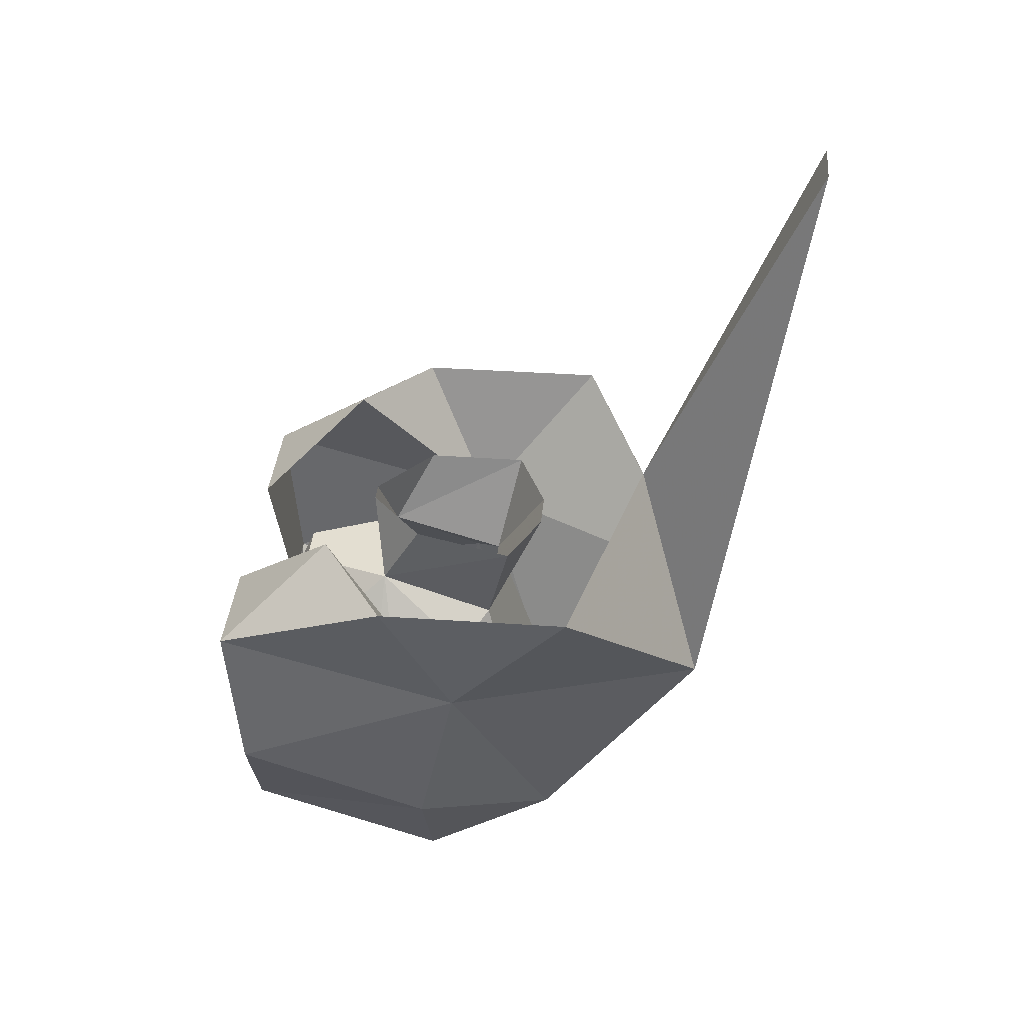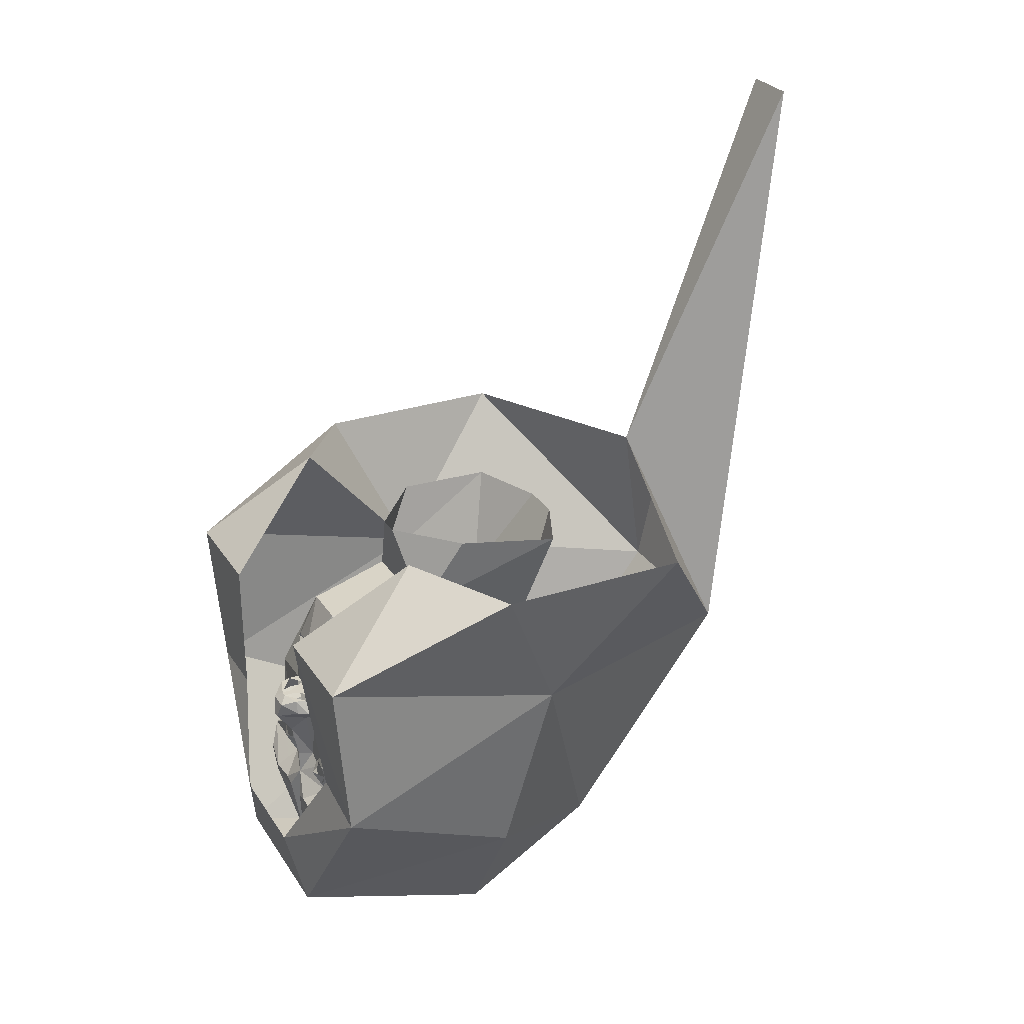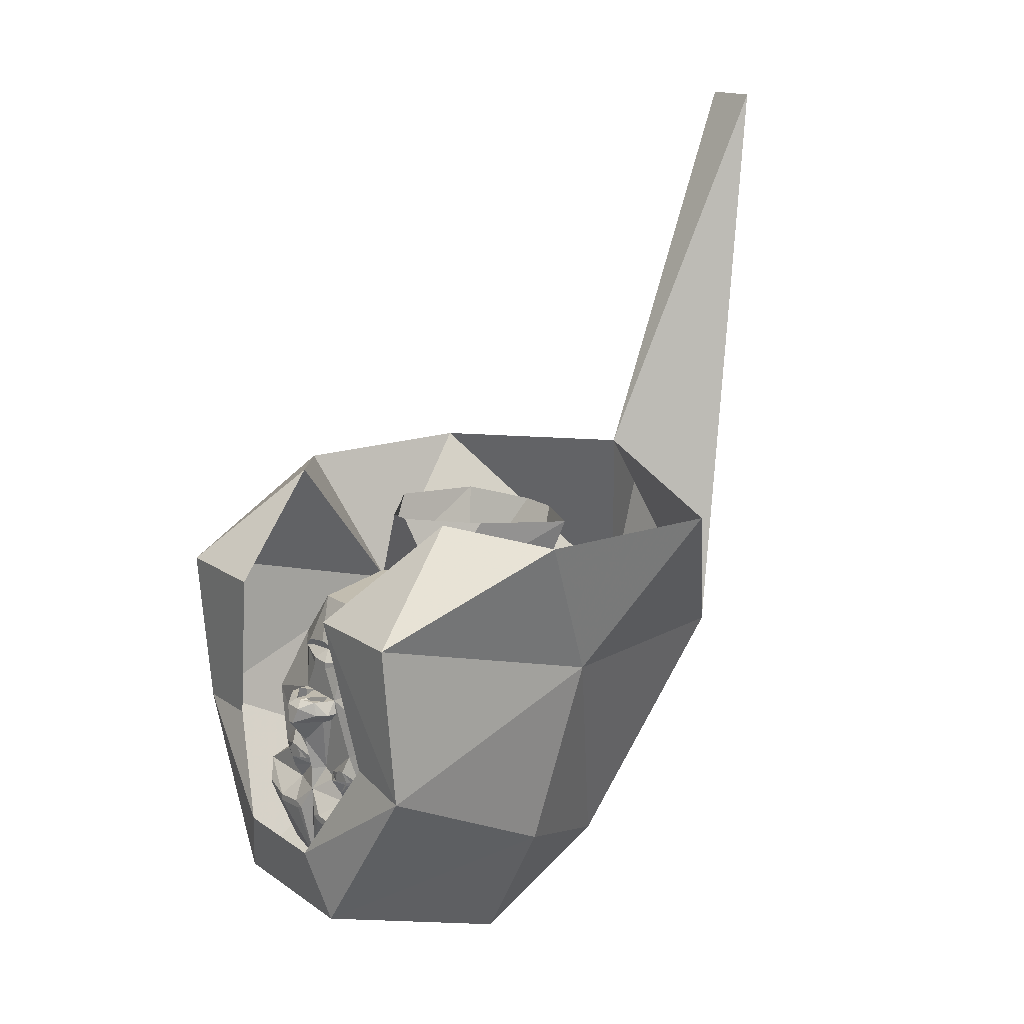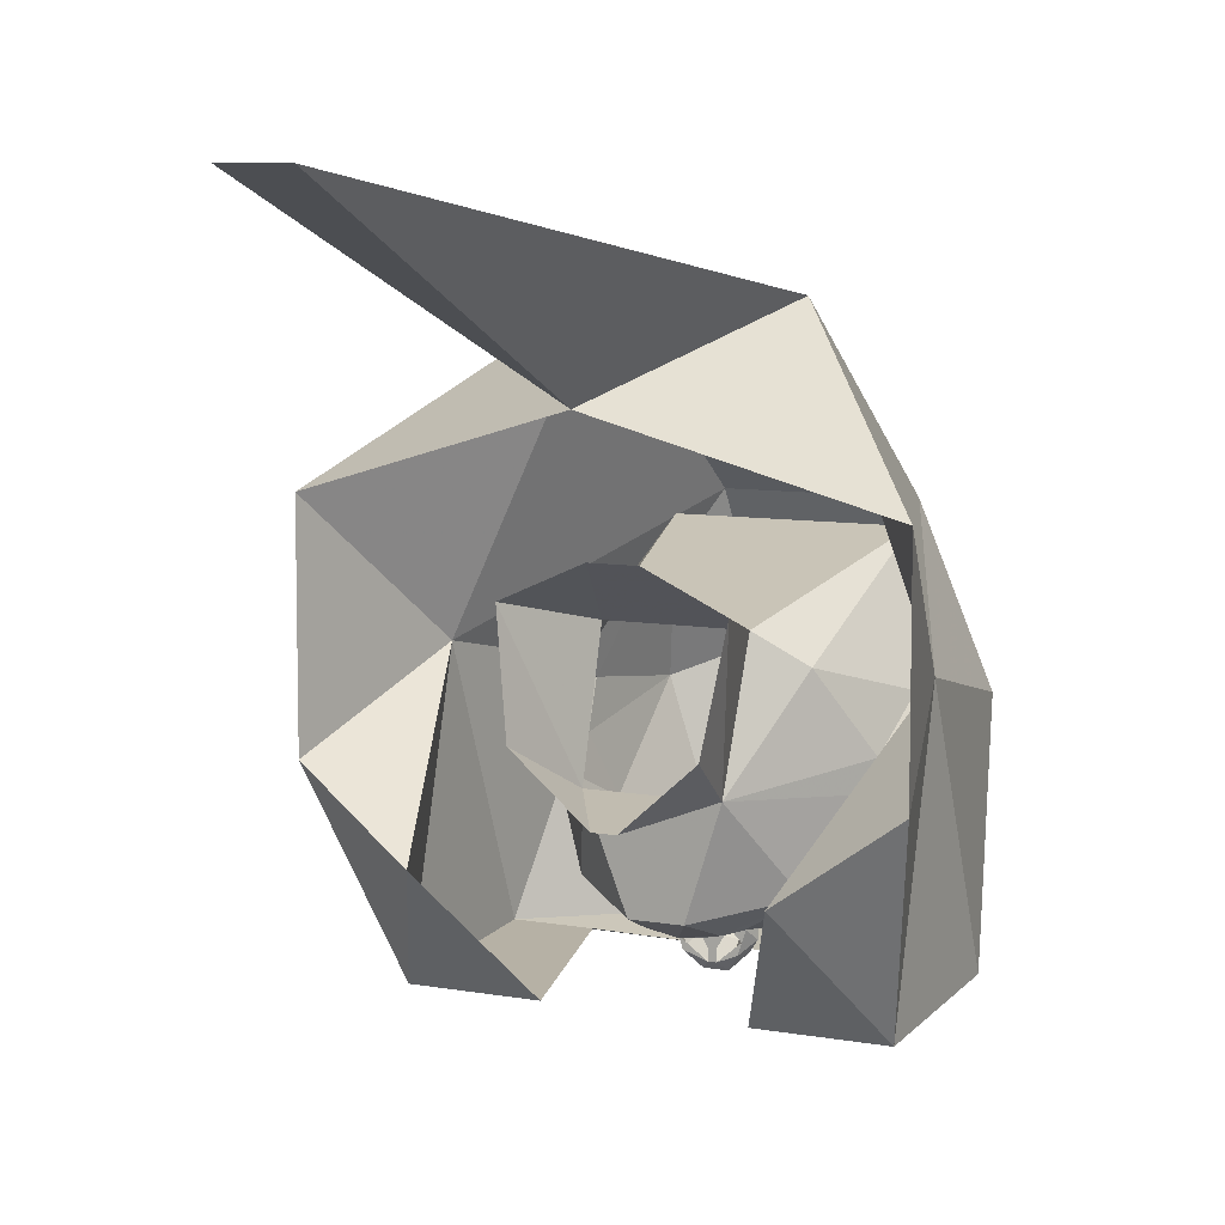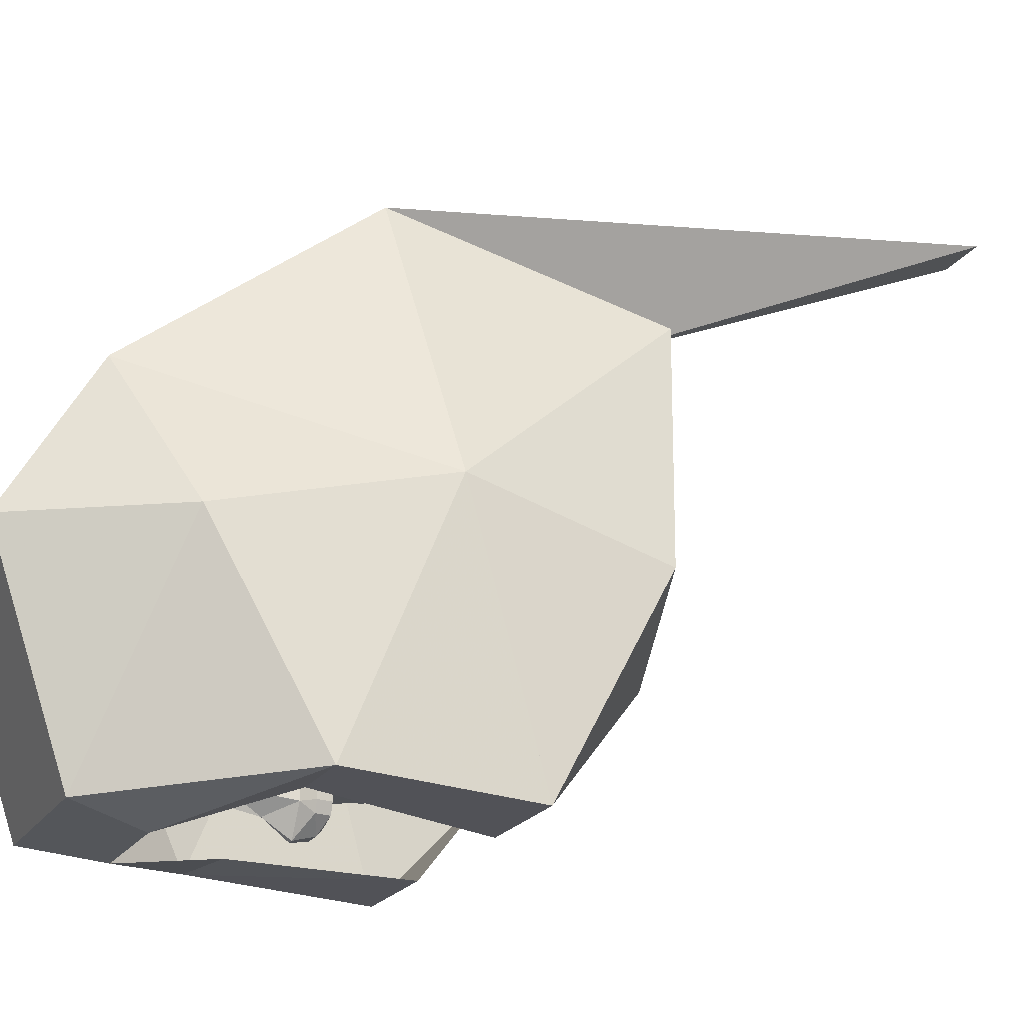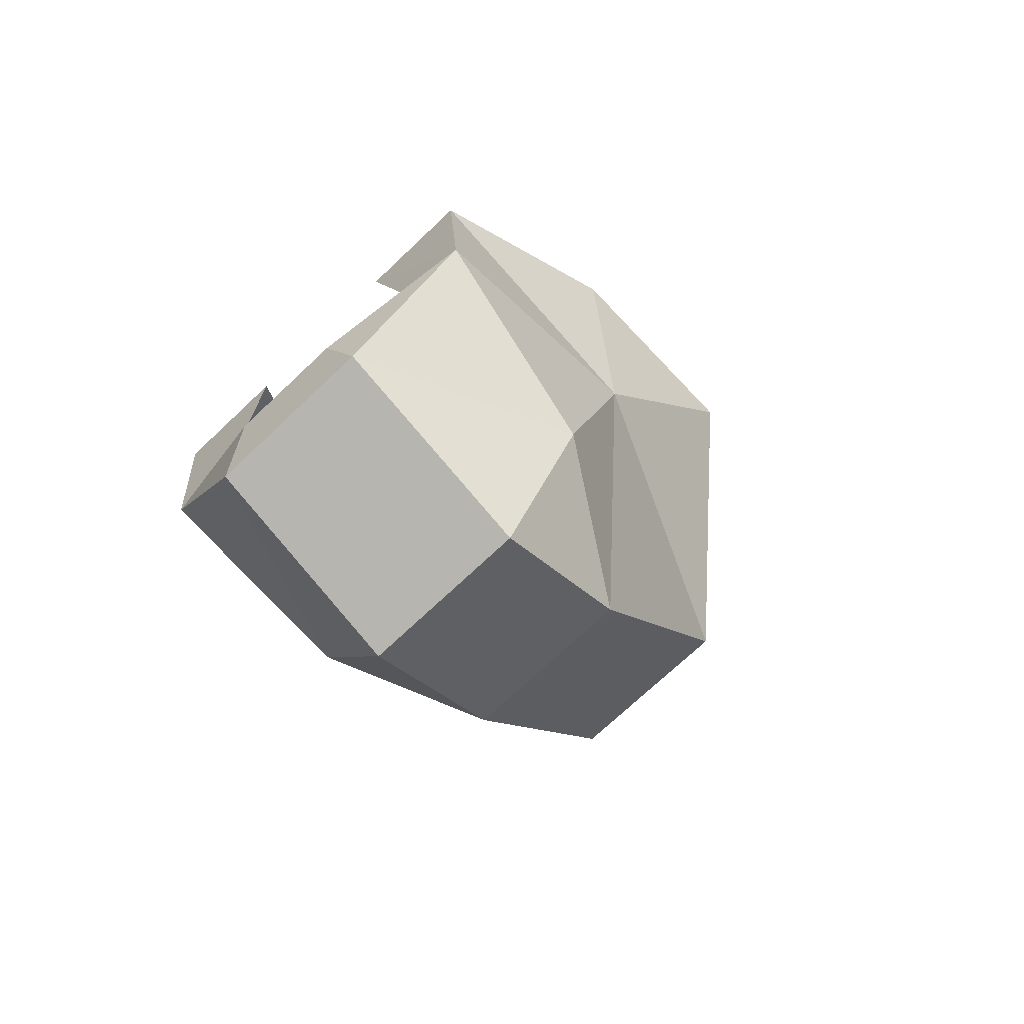
<metadata>
{"format":"obj","ext":"obj","renderer":"f3d","projection":"perspective","resolution":1024,"background":"white","views":[{"elev":37.0,"azim":-84.9,"up":"+Y"},{"elev":28.0,"azim":-116.4,"up":"+Y"},{"elev":15.8,"azim":-125.9,"up":"+Y"},{"elev":8.1,"azim":-153.4,"up":"+Z"},{"elev":-19.8,"azim":67.5,"up":"+Z"},{"elev":-71.9,"azim":-136.5,"up":"+Y"}]}
</metadata>
<code>
o npc/grail_maiden/chat
v -23 -58 44
v 25 -58 44
v 25 6 92
v -23 6 92
v 25 -82 4
v -23 -82 4
v -47 -42 4
v -55 14 16
v 49 -42 4
v 25 -62 -56
v -23 -62 -56
v 57 -14 -52
v 17 -42 -60
v -55 -14 -52
v -55 34 -56
v -39 62 -24
v -67 58 -4
v -67 58 52
v -23 34 -56
v -35 -10 -52
v -15 -42 -60
v 1 66 72
v -7 178 120
v 9 178 120
v 69 58 52
v 57 14 16
v 37 -14 -52
v 25 34 -56
v 57 34 -56
v 41 62 -24
v 69 58 -4
v -10 14 -42
v -9 15 -41
v 0 16 -41
v -3 13 -44
v -3 11 -44
v -8 2 -44
v -26 13 -33
v -13 14 -41
v -9 17 -42
v 0 19 -43
v 9 17 -42
v 9 15 -41
v 10 14 -42
v 3 13 -44
v 3 11 -44
v 4 2 -44
v -4 2 -44
v -7 2 -47
v -9 -2 -47
v -9 -2 -44
v -16 -14 -44
v -32 -6 -40
v -40 -10 -16
v -40 -2 -12
v -16 32 -10
v -7 31 -37
v 13 14 -41
v 26 13 -33
v 8 2 -44
v 32 -30 -44
v 26 -23 -37
v 37 -27 -24
v 25 -56 -40
v 26 -36 -48
v 26 -35 -48
v 16 -36 -50
v 13 -30 -44
v 21 -23 -44
v 22 -21 -44
v 32 -6 -40
v 40 -10 -16
v 40 -18 -8
v 37 -54 0
v 18 -72 8
v 0 -68 -32
v 0 -52 -48
v 16 -38 -50
v 6 -37 -50
v 7 -35 -50
v 0 -29 -48
v 7 -24 -44
v 14 -26 -46
v 15 -19 -46
v 16 -14 -44
v 40 -2 -12
v 40 -10 -8
v 44 -18 -8
v 40 -22 4
v 28 -38 40
v 0 -58 32
v -18 -72 8
v -25 -56 -40
v -16 -38 -50
v -6 -37 -50
v -4 -36 -50
v 4 -36 -50
v -37 -27 -24
v -27 -23 -37
v -32 -30 -44
v -37 -54 0
v -40 -18 -8
v -22 -21 -44
v -21 -23 -44
v -13 -30 -44
v -16 -36 -50
v -26 -35 -48
v -26 -36 -48
v -7 -35 -50
v 27 14 16
v 16 32 -10
v 17 21 24
v 40 -14 8
v 38 2 -4
v 6 31 -37
v -3 54 -14
v 3 54 -14
v 22 54 2
v 26 51 31
v 6 50 40
v -6 50 40
v -17 21 24
v -29 -38 40
v -28 14 16
v -40 -14 8
v -40 -22 4
v -44 -18 -8
v -40 -10 -8
v -44 -14 8
v -38 2 -4
v -44 -22 4
v 44 -14 8
v 44 -22 4
v -7 -24 -44
v -2 -22 -44
v 0 -22 -48
v 2 -22 -44
v 6 -22 -44
v -15 -19 -46
v -14 -26 -46
v -6 -22 -44
v -6 -5 -44
v -6 -5 -47
v 0 -12 -50
v 6 -5 -47
v 6 -5 -44
v -26 51 31
v -21 54 2
v -12 -22 -48
v 12 -22 -48
v 1 2 -49
v -1 2 -49
v 1 2 -52
v -1 2 -52
v 3 0 -54
v -3 0 -54
v -6 2 -50
v -7 -2 -50
v -1 -5 -55
v 8 2 -47
v 9 -2 -44
v 9 -2 -47
v 7 2 -50
v 8 -2 -50
v 1 -5 -55
v -13 -24 -46
v -15 -24 -46
v -16 -23 -46
v -16 -21 -46
v -15 -20 -46
v -13 -20 -46
v -12 -21 -46
v -12 -23 -46
v -13 -25 -46
v -15 -25 -46
v -17 -23 -46
v -17 -21 -46
v -13 -19 -46
v -11 -21 -46
v -11 -23 -46
v 11 -23 -46
v 11 -21 -46
v 13 -19 -46
v 17 -21 -46
v 17 -23 -46
v 15 -25 -46
v 13 -25 -46
v 12 -23 -46
v 12 -21 -46
v 13 -20 -46
v 15 -20 -46
v 16 -21 -46
v 16 -23 -46
v 15 -24 -46
v 13 -24 -46
f 1 2 3
f 1 3 4
f 1 4 2
f 1 2 5
f 1 5 6
f 1 6 7
f 1 7 8
f 1 8 4
f 1 4 8
f 1 8 7
f 1 7 6
f 1 6 2
f 2 6 5
f 2 5 9
f 2 9 5
f 5 9 10
f 5 10 6
f 5 6 11
f 5 11 10
f 5 10 9
f 9 10 12
f 9 12 10
f 10 12 13
f 10 13 11
f 10 11 6
f 6 11 7
f 6 7 11
f 11 7 14
f 11 14 7
f 7 14 8
f 7 8 14
f 14 8 15
f 14 15 8
f 8 15 16
f 8 16 17
f 8 17 18
f 8 18 4
f 8 4 18
f 8 18 17
f 8 17 15
f 15 17 16
f 15 16 19
f 15 19 16
f 19 15 14
f 19 14 20
f 19 20 15
f 15 20 14
f 14 20 21
f 14 21 20
f 21 14 11
f 21 11 13
f 21 13 10
f 21 10 11
f 21 11 14
f 22 4 23
f 22 23 24
f 22 24 3
f 22 3 25
f 25 3 26
f 25 26 3
f 3 26 2
f 3 2 4
f 12 27 13
f 12 13 27
f 12 27 28
f 12 28 29
f 12 29 27
f 27 29 28
f 28 29 30
f 28 30 29
f 29 30 31
f 29 31 26
f 29 26 30
f 30 26 31
f 31 26 25
f 31 25 26
f 26 29 12
f 26 12 9
f 26 9 2
f 26 2 9
f 26 9 12
f 26 12 29
f 18 4 22
f 4 3 24
f 4 24 23
f 26 3 2
f 13 12 10
f 32 33 34
f 32 34 35
f 32 35 36
f 32 36 37
f 32 37 38
f 32 38 39
f 32 39 33
f 33 39 40
f 33 40 34
f 34 40 41
f 34 41 42
f 34 42 43
f 34 43 44
f 34 44 45
f 34 45 35
f 35 45 46
f 35 46 36
f 36 46 47
f 36 47 48
f 36 48 37
f 37 48 49
f 37 49 50
f 37 50 51
f 37 51 52
f 37 52 53
f 37 53 38
f 38 53 54
f 38 54 55
f 38 55 56
f 38 56 57
f 38 57 40
f 38 40 39
f 58 44 43
f 58 43 42
f 58 42 59
f 58 59 44
f 44 59 60
f 44 60 46
f 44 46 45
f 61 62 63
f 61 63 64
f 61 64 65
f 61 65 66
f 61 66 67
f 61 67 68
f 61 68 69
f 61 69 62
f 62 69 70
f 62 70 71
f 62 71 63
f 63 71 72
f 63 72 73
f 63 73 74
f 63 74 64
f 64 74 75
f 64 75 76
f 64 76 77
f 64 77 78
f 64 78 65
f 65 78 66
f 66 78 67
f 67 78 79
f 67 79 80
f 67 80 68
f 68 80 81
f 68 81 82
f 68 82 83
f 68 83 69
f 69 83 70
f 70 83 84
f 70 84 85
f 70 85 71
f 71 85 60
f 71 60 59
f 71 59 72
f 72 59 86
f 72 86 87
f 72 87 73
f 73 87 87
f 73 87 88
f 73 88 89
f 73 89 74
f 74 89 90
f 74 90 75
f 75 90 91
f 75 91 92
f 75 92 76
f 76 92 93
f 76 93 77
f 77 93 94
f 77 94 95
f 77 95 96
f 77 96 81
f 77 81 97
f 77 97 79
f 77 79 78
f 98 99 100
f 98 100 93
f 98 93 101
f 98 101 102
f 98 102 54
f 98 54 53
f 98 53 99
f 99 53 103
f 99 103 104
f 99 104 100
f 100 104 105
f 100 105 106
f 100 106 107
f 100 107 108
f 100 108 93
f 93 108 94
f 94 108 106
f 94 106 109
f 94 109 96
f 94 96 95
f 110 111 112
f 110 112 90
f 110 90 113
f 110 113 114
f 110 114 111
f 111 114 86
f 111 86 59
f 111 59 115
f 111 115 57
f 111 57 56
f 111 56 116
f 111 116 117
f 111 117 118
f 111 118 119
f 111 119 112
f 112 119 120
f 112 120 121
f 112 121 122
f 112 122 90
f 90 122 123
f 90 123 91
f 91 123 92
f 92 123 101
f 92 101 93
f 122 56 124
f 122 124 123
f 123 124 125
f 123 125 126
f 123 126 101
f 101 126 102
f 102 126 127
f 102 127 128
f 102 128 128
f 102 128 54
f 54 128 55
f 55 128 129
f 55 129 130
f 55 130 56
f 56 130 124
f 124 130 125
f 125 130 129
f 125 129 131
f 125 131 126
f 126 131 127
f 127 131 129
f 127 129 128
f 88 132 133
f 88 133 89
f 89 133 113
f 89 113 90
f 132 88 87
f 132 87 86
f 132 86 114
f 132 114 113
f 132 113 133
f 86 87 87
f 128 128 55
f 79 97 80
f 80 97 81
f 108 107 106
f 81 96 109
f 81 109 105
f 81 105 134
f 81 134 135
f 81 135 136
f 81 136 137
f 81 137 82
f 82 137 138
f 82 138 84
f 82 84 83
f 104 103 139
f 104 139 140
f 104 140 105
f 105 140 134
f 134 140 141
f 134 141 135
f 135 141 52
f 135 52 142
f 135 142 143
f 135 143 144
f 135 144 136
f 136 144 137
f 137 144 145
f 137 145 146
f 137 146 85
f 137 85 138
f 138 85 84
f 140 139 141
f 141 139 52
f 52 139 103
f 52 103 53
f 56 147 148
f 56 148 116
f 56 122 147
f 147 122 121
f 140 104 149
f 140 149 134
f 134 149 141
f 104 103 149
f 150 69 83
f 150 83 82
f 150 82 138
f 150 70 69
f 48 47 151
f 48 151 152
f 152 151 153
f 152 153 154
f 154 153 155
f 154 155 156
f 154 156 157
f 154 157 49
f 49 157 50
f 50 157 158
f 50 158 159
f 50 159 143
f 50 143 51
f 51 143 142
f 51 142 52
f 47 60 160
f 160 60 161
f 160 161 162
f 160 162 163
f 160 163 153
f 153 163 155
f 155 163 164
f 155 164 165
f 155 165 156
f 156 165 159
f 156 159 158
f 156 158 157
f 161 60 85
f 161 85 146
f 161 146 162
f 162 146 145
f 162 145 164
f 162 164 163
f 145 165 164
f 165 145 144
f 165 144 159
f 159 144 143
f 109 106 105
f 60 47 46
f 57 41 40
f 41 57 115
f 41 115 42
f 42 115 59
f 166 167 168
f 166 168 169
f 166 169 170
f 166 170 171
f 166 171 172
f 166 172 173
f 174 175 176
f 174 176 177
f 174 177 139
f 174 139 178
f 174 178 179
f 174 179 180
f 181 182 183
f 181 183 84
f 181 84 184
f 181 184 185
f 181 185 186
f 181 186 187
f 188 189 190
f 188 190 191
f 188 191 192
f 188 192 193
f 188 193 194
f 188 194 195

</code>
